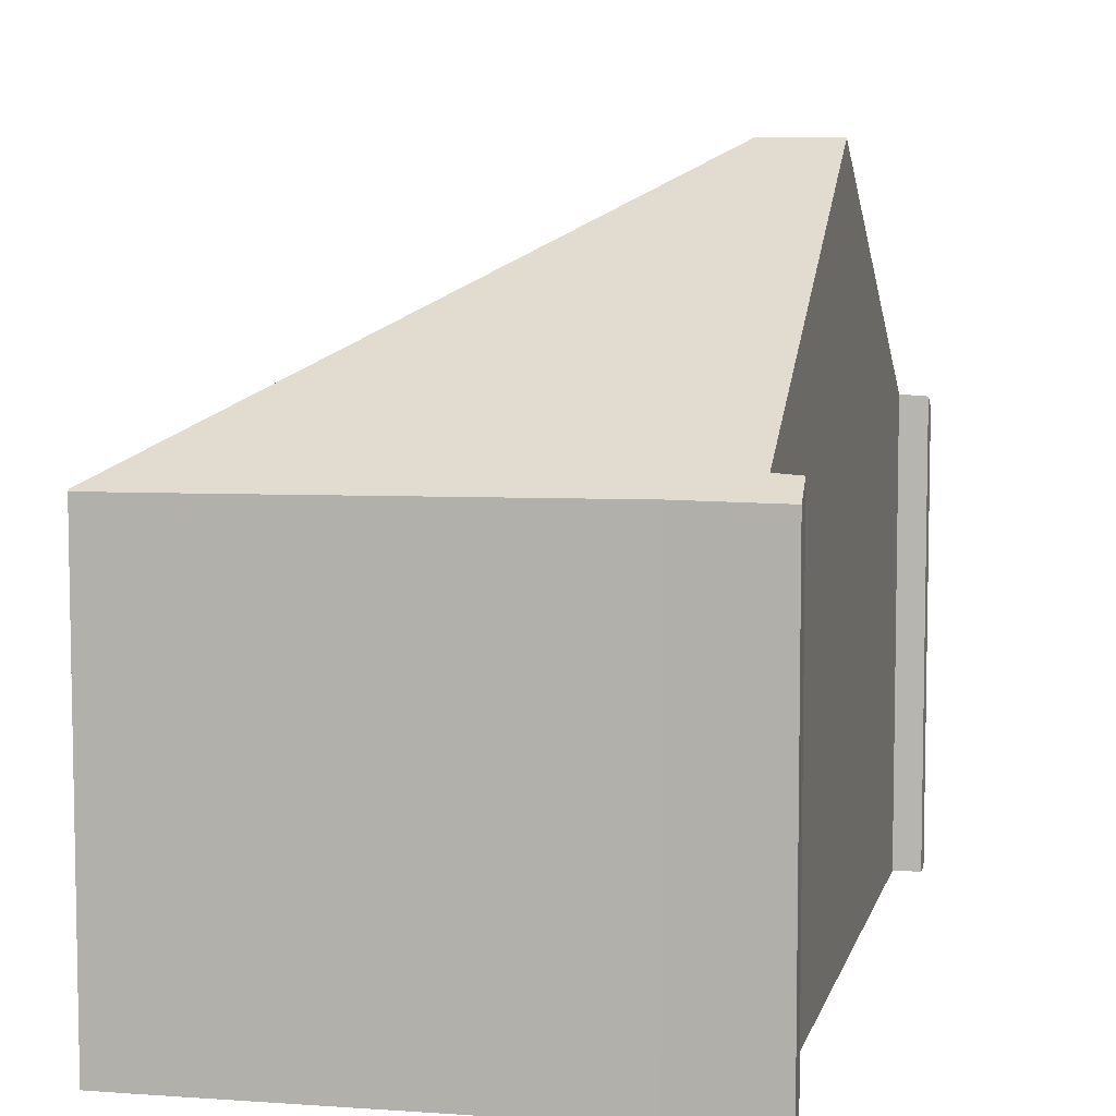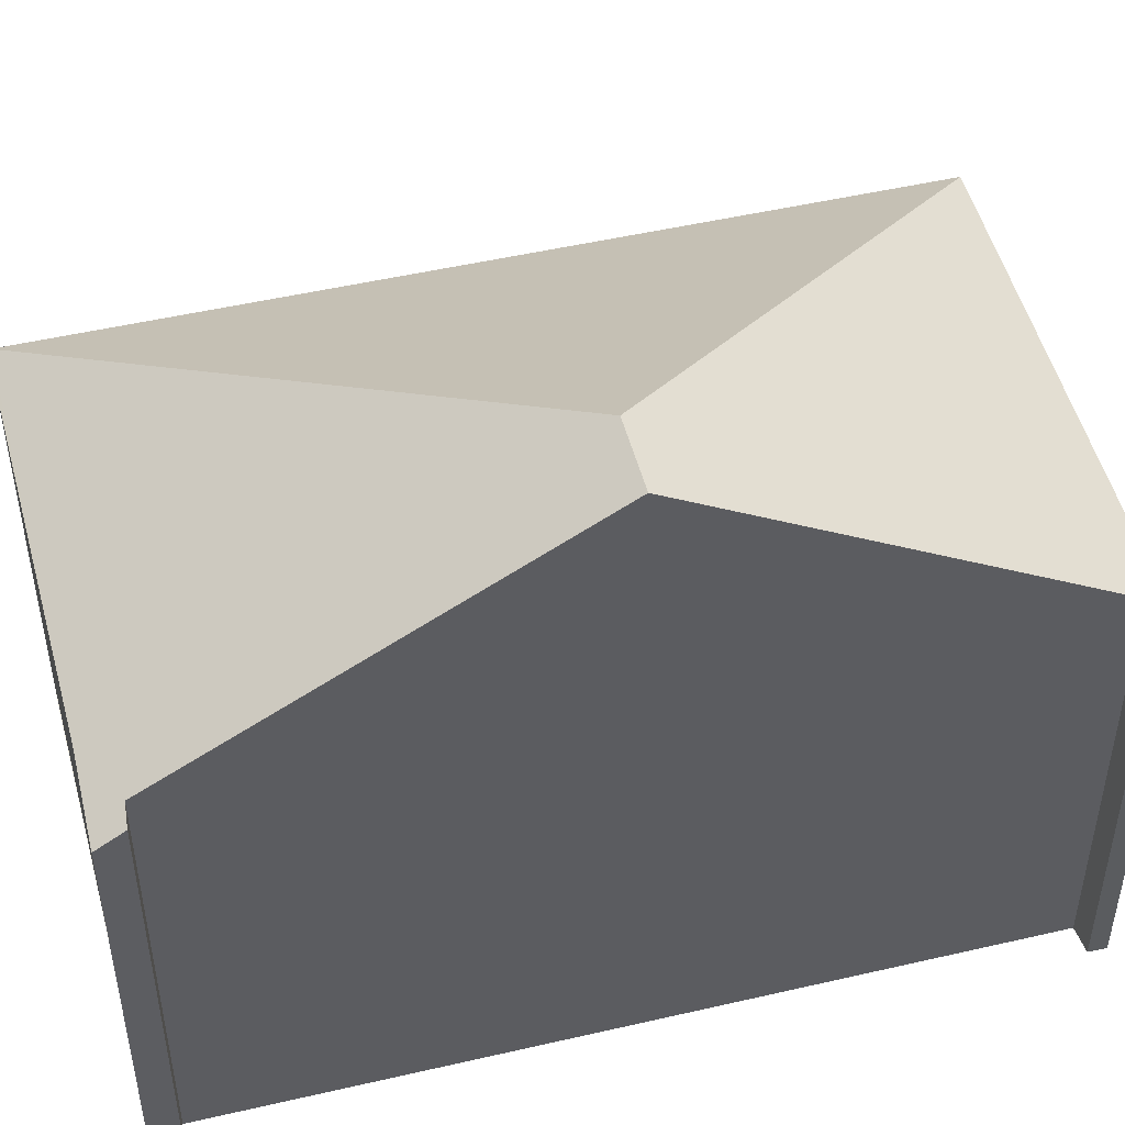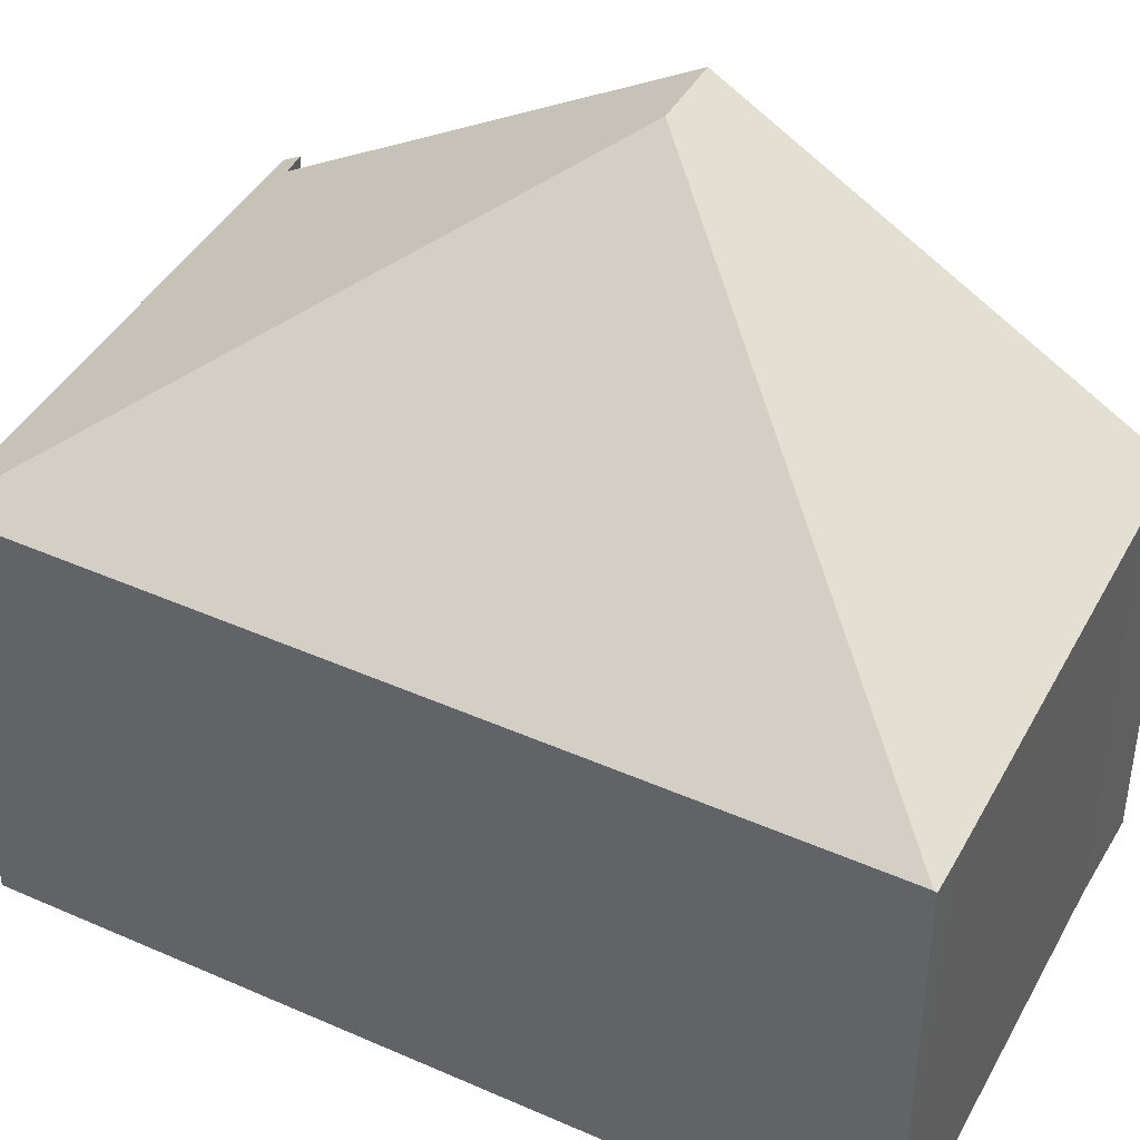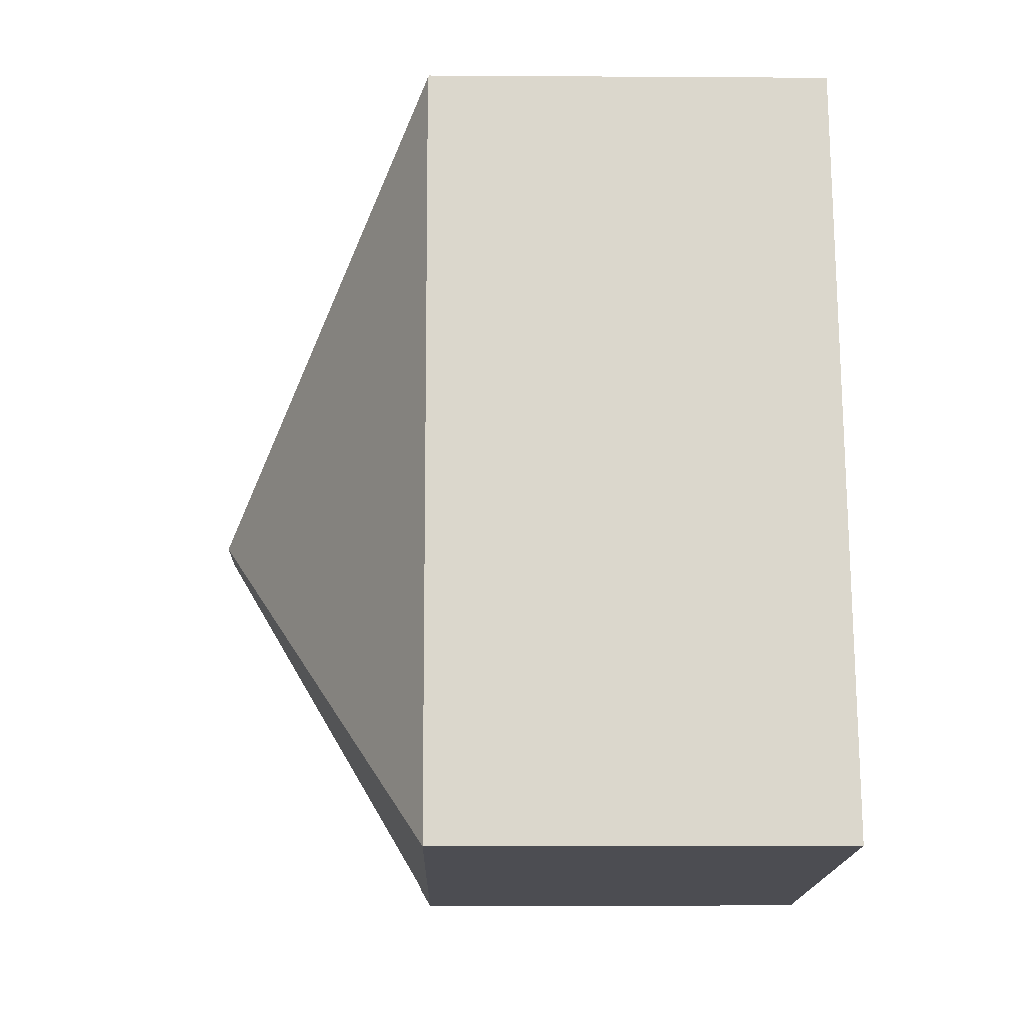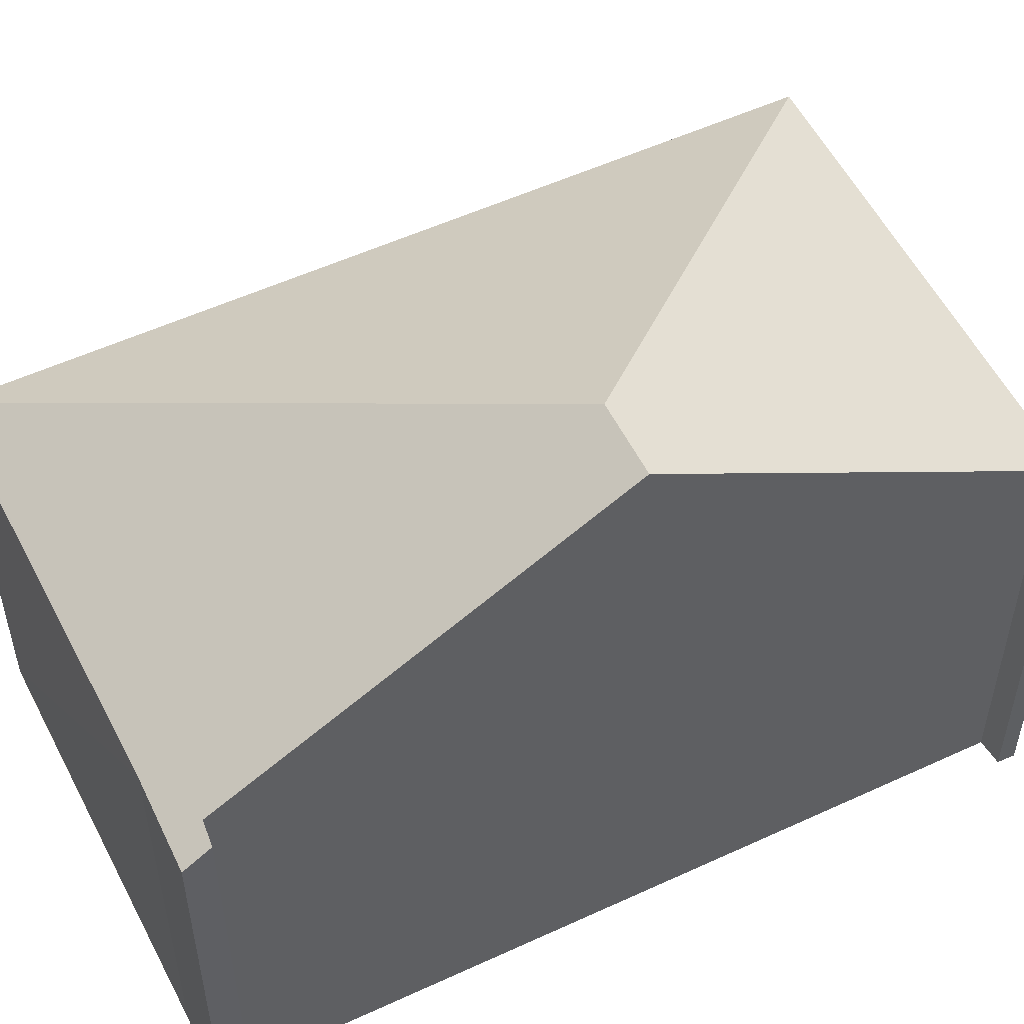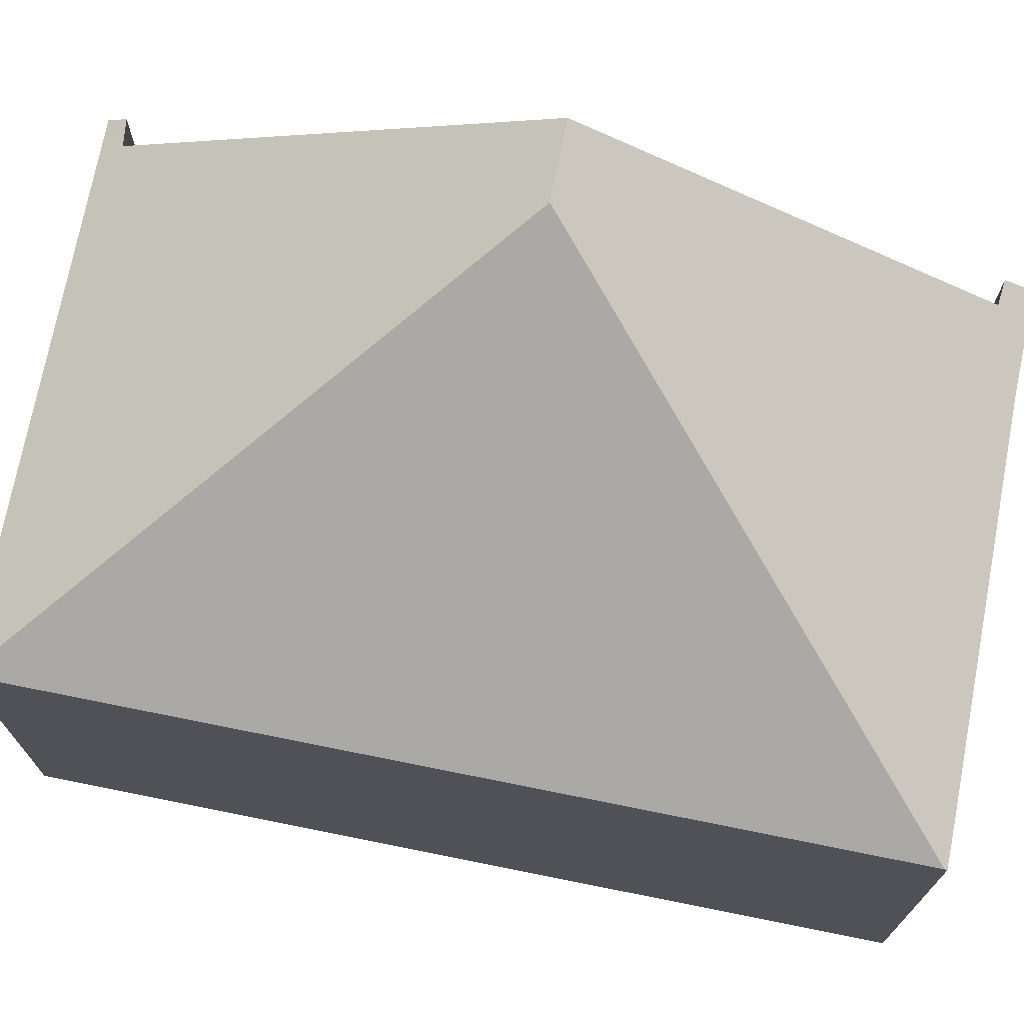
<metadata>
{"format":"obj","ext":"obj","renderer":"f3d","projection":"perspective","resolution":1024,"background":"white","views":[{"elev":7.5,"azim":24.1,"up":"+Y"},{"elev":49.8,"azim":87.2,"up":"+Y"},{"elev":43.1,"azim":-50.9,"up":"+Y"},{"elev":-4.9,"azim":-91.2,"up":"+Z"},{"elev":54.4,"azim":75.4,"up":"+Y"},{"elev":73.6,"azim":-67.2,"up":"+Y"}]}
</metadata>
<code>
v  8.065 11.16 5.349
v  10.52 7.456 11.29
v  9.257 11.16 5.107
v  11.04 7.165 11.69
v  10.93 7.433 11.24
v  9.522 7.178 11.97
v  2.716 7.139 13.43
v  3.366 7.118 13.33
v  2.724 7.116 13.46
v  8.319 7.139 -1.691
v  7.955 7.342 -1.263
v  8.372 7.313 -1.399
v  0 7.139 4.371e-16
v  10.52 -6.911e-16 11.29
v  10.93 -6.885e-16 11.24
v  8.319 1.035e-16 -1.691
v  0 0 0
v  9.257 -3.127e-16 5.107
v  7.955 7.734e-17 -1.263
v  8.372 8.566e-17 -1.399
v  11.04 -7.157e-16 11.69
v  2.724 -8.244e-16 13.46
v  9.522 -7.332e-16 11.97
v  3.366 -8.162e-16 13.33
v  2.716 -8.22e-16 13.43
g defaultobject
f 1 2 3
f 2 4 5
f 4 2 6
f 6 2 1
f 6 1 7
f 6 7 8
f 8 7 9
f 10 11 12
f 11 10 13
f 11 13 1
f 1 3 11
f 1 13 7
f 5 14 2
f 14 5 15
f 16 13 10
f 13 16 17
f 14 3 2
f 3 14 11
f 11 14 18
f 11 18 19
f 20 10 12
f 10 20 16
f 4 15 5
f 15 4 21
f 19 12 11
f 12 19 20
f 22 8 9
f 8 22 6
f 6 22 23
f 23 22 24
f 23 4 6
f 4 23 21
f 17 7 13
f 7 17 25
f 7 25 9
f 9 25 22
f 17 19 25
f 19 17 16
f 19 16 20
f 25 19 18
f 25 18 14
f 25 14 15
f 25 15 23
f 23 15 21
f 25 23 22
f 22 23 24

</code>
